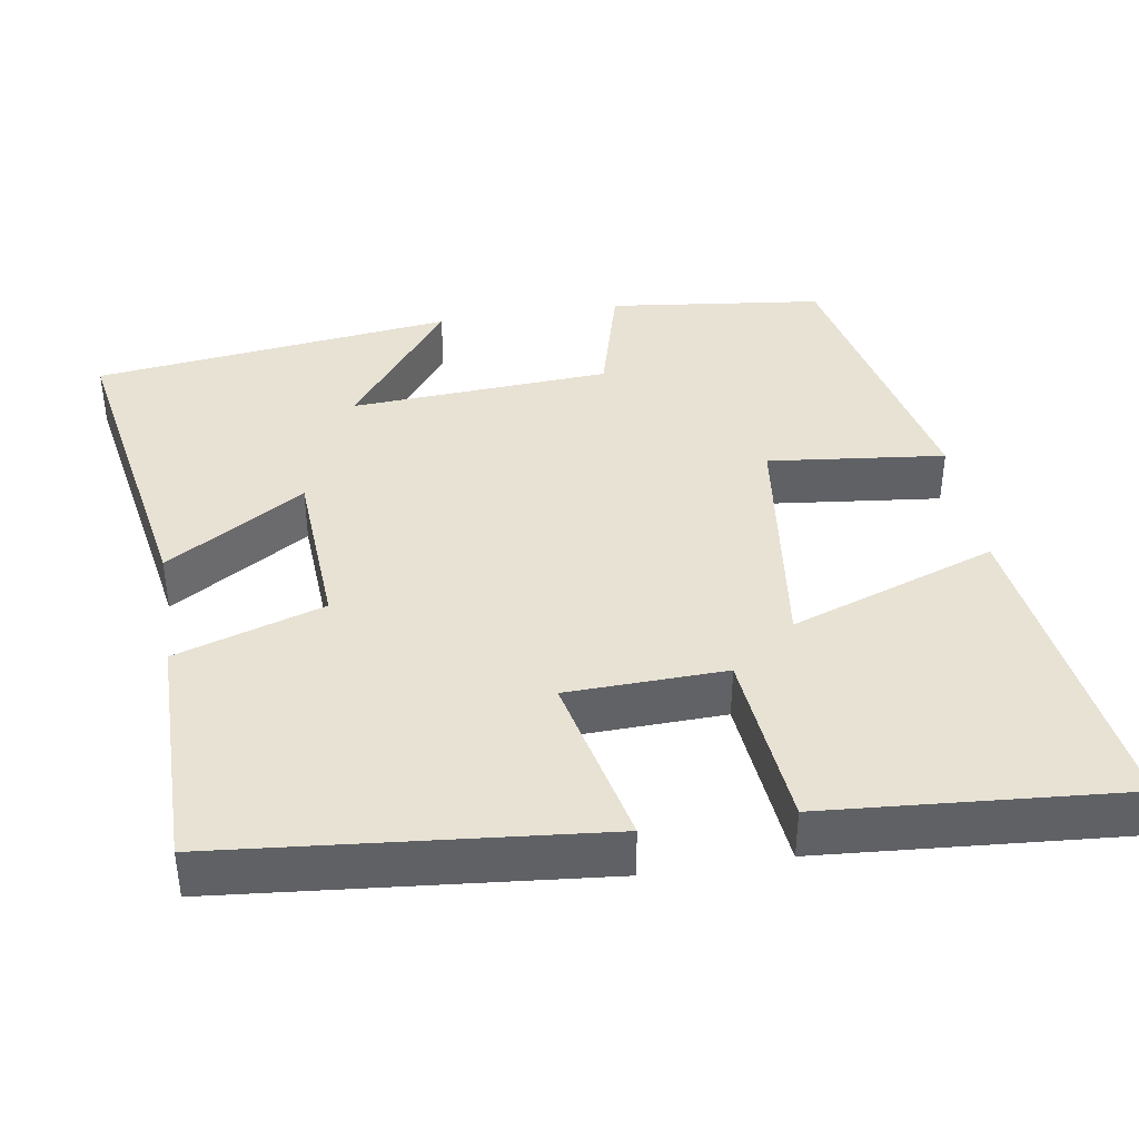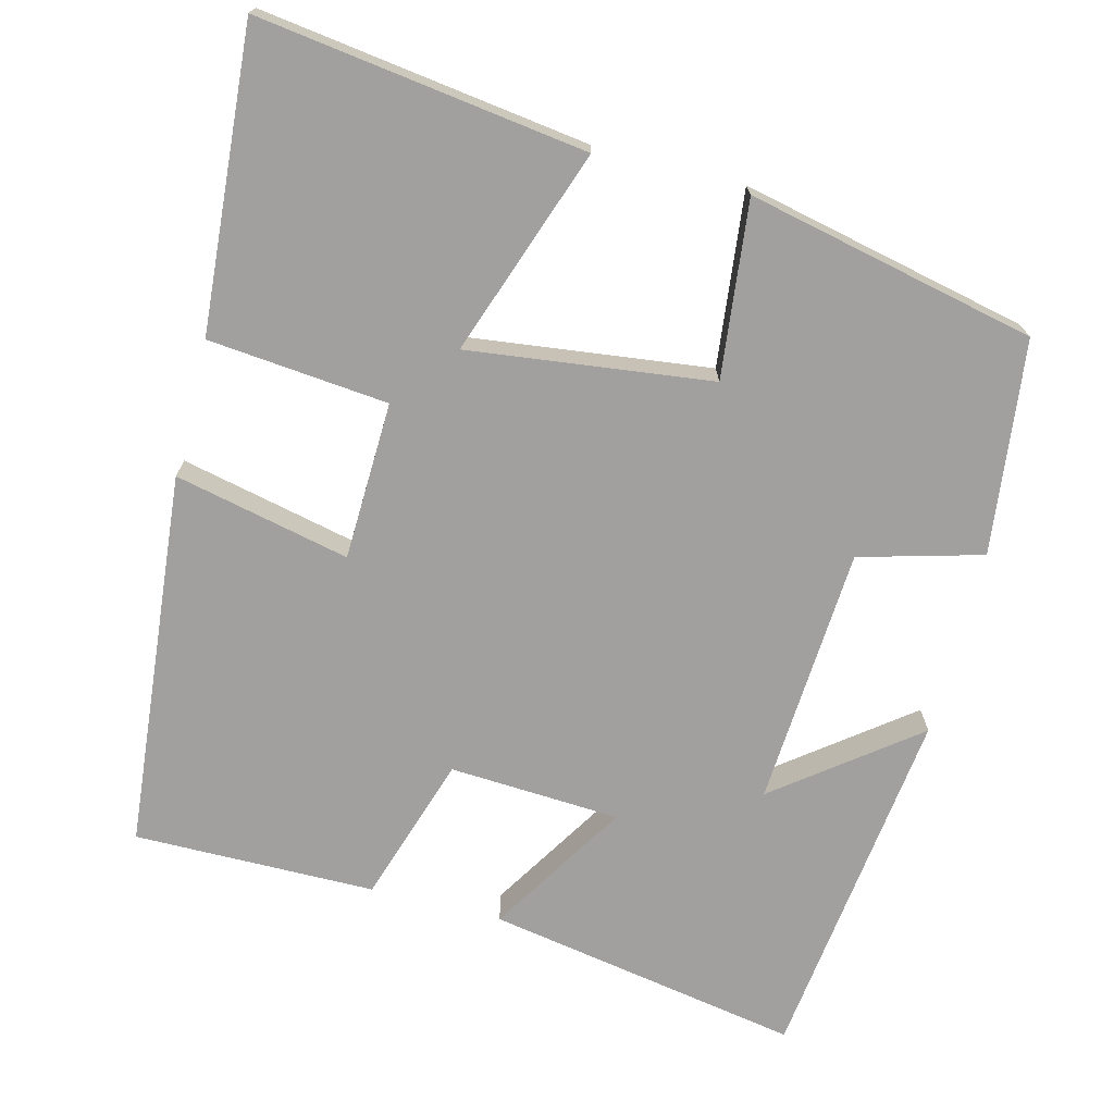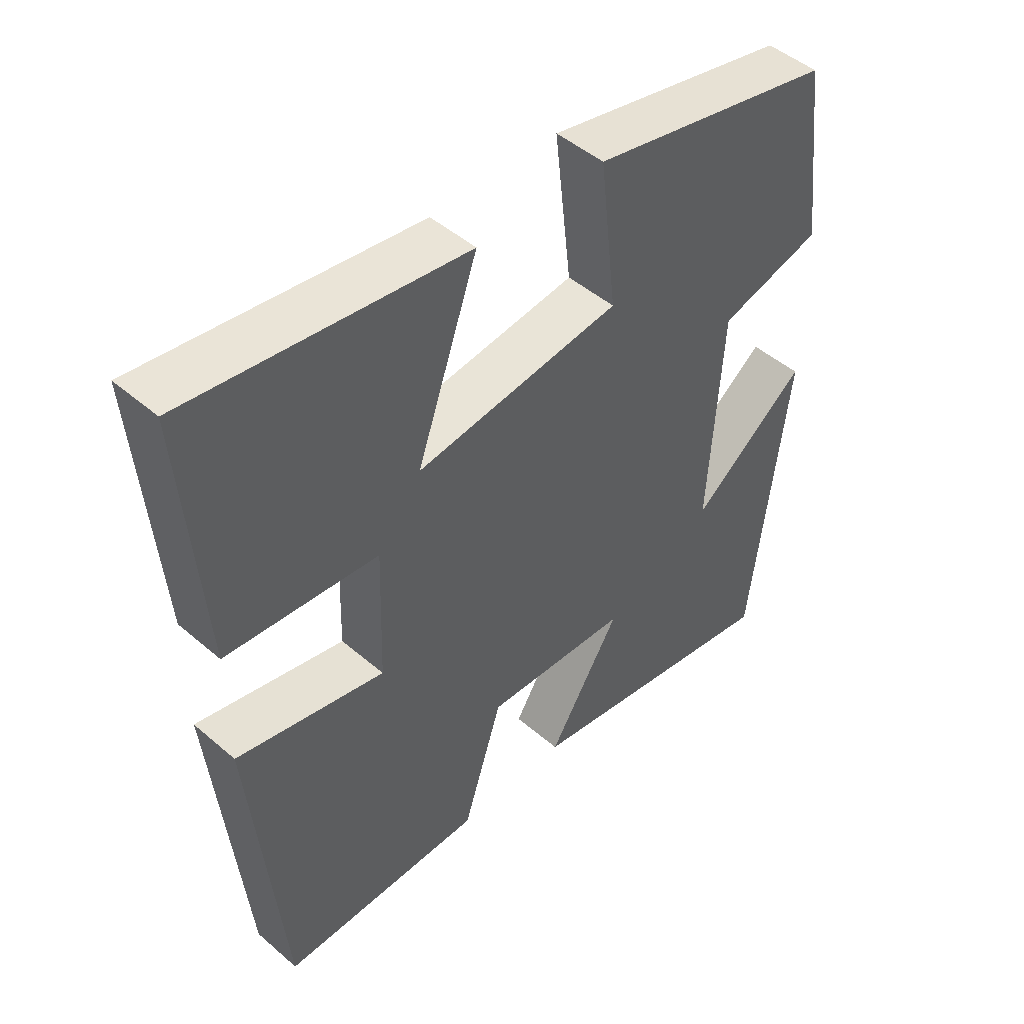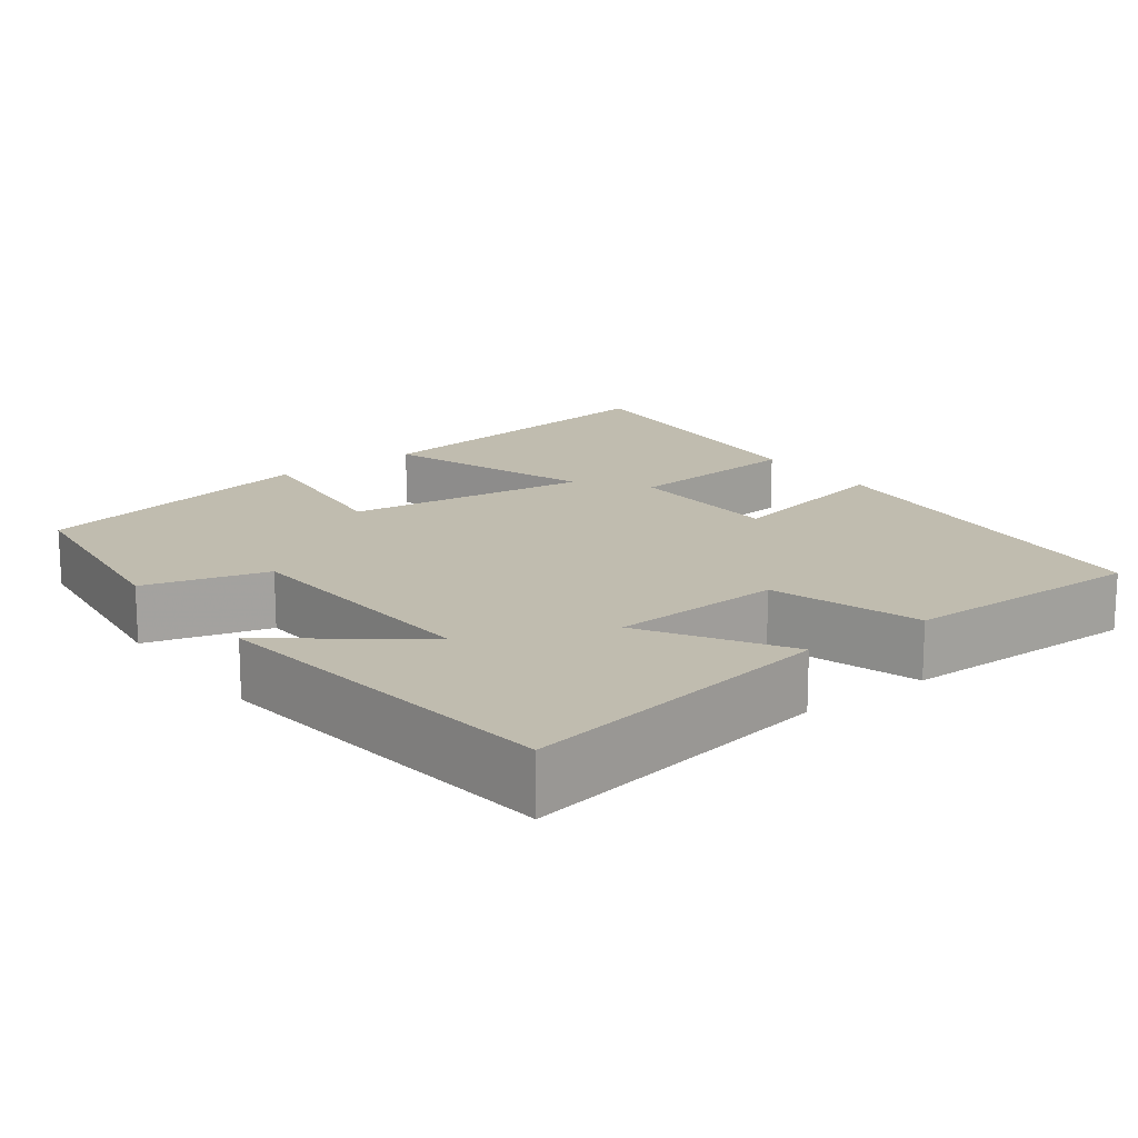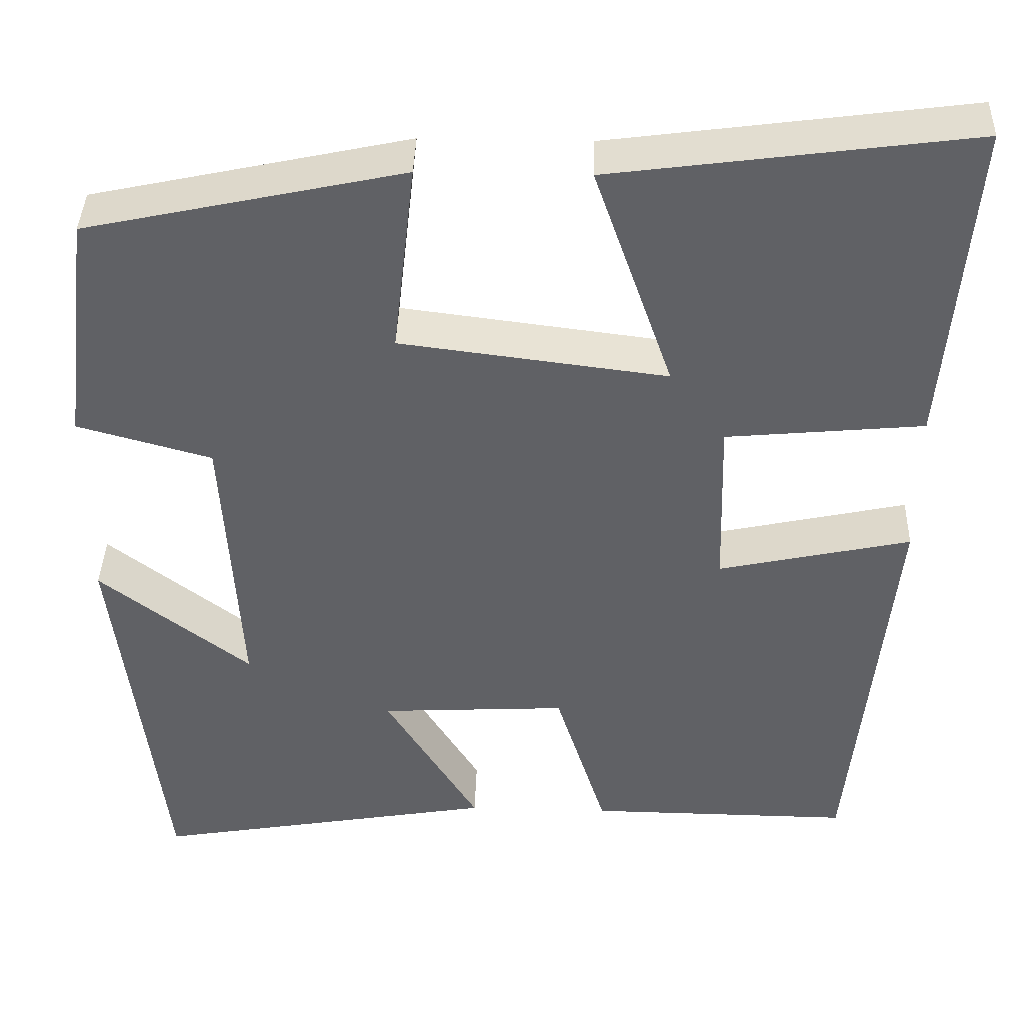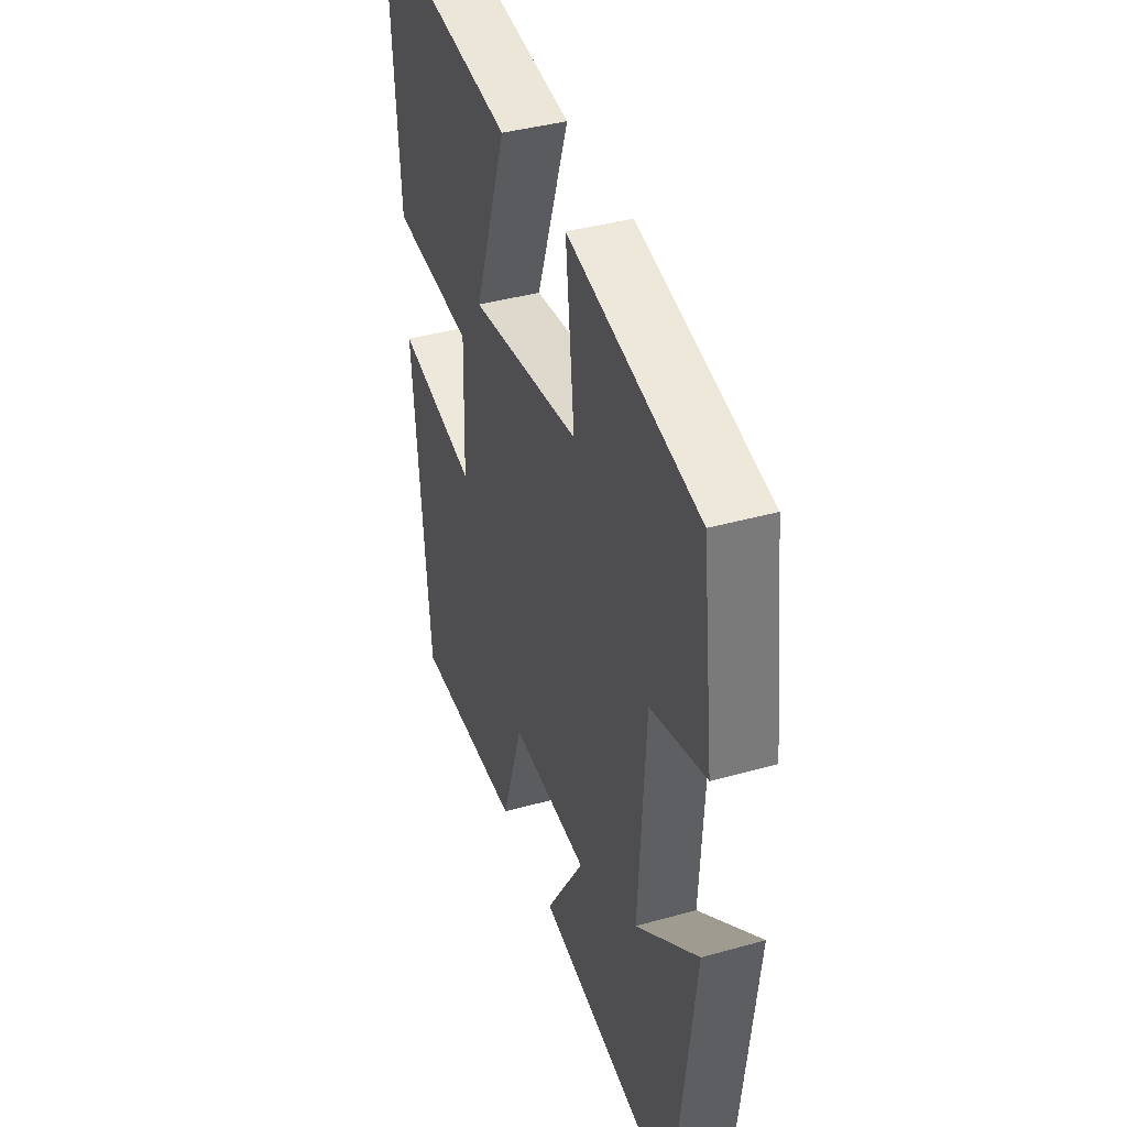
<metadata>
{"format":"obj","ext":"obj","renderer":"f3d","projection":"perspective","resolution":1024,"background":"white","views":[{"elev":39.9,"azim":-99.2,"up":"+Y"},{"elev":-71.8,"azim":-14.5,"up":"+Y"},{"elev":47.5,"azim":-45.9,"up":"+Z"},{"elev":16.3,"azim":143.3,"up":"+Y"},{"elev":40.0,"azim":-178.2,"up":"+Z"},{"elev":39.6,"azim":70.8,"up":"+Z"}]}
</metadata>
<code>
v 0.466 0.07 0.419
v 0.5 0.07 0.141
v 0.341 0.07 0.097
v 0.321 0.07 -0.241
v 0.5 0.07 -0.103
v 0.444 0.07 -0.571
v 0.034 0.07 -0.5
v 0.145 0.07 -0.32
v -0.077 0.07 -0.308
v -0.138 0.07 -0.5
v -0.452 0.07 -0.503
v -0.5 0.07 -0.012
v -0.272 0.07 -0.062
v -0.266 0.07 0.144
v -0.5 0.07 0.166
v -0.531 0.07 0.557
v -0.105 0.07 0.5
v -0.199 0.07 0.231
v 0.117 0.07 0.271
v 0.091 0.07 0.5
v 0.466 0 0.419
v 0.5 0 0.141
v 0.341 0 0.097
v 0.321 0 -0.241
v 0.5 0 -0.103
v 0.444 0 -0.571
v 0.034 0 -0.5
v 0.145 0 -0.32
v -0.077 0 -0.308
v -0.138 0 -0.5
v -0.452 0 -0.503
v -0.5 0 -0.012
v -0.272 0 -0.062
v -0.266 0 0.144
v -0.5 0 0.166
v -0.531 0 0.557
v -0.105 0 0.5
v -0.199 0 0.231
v 0.117 0 0.271
v 0.091 0 0.5
f 1 2 3
f 20 1 3
f 19 20 3
f 18 19 3 4
f 16 17 18
f 15 16 18
f 14 15 18
f 13 14 18 4
f 11 12 13
f 10 11 13
f 9 10 13
f 8 9 13 4
f 7 8 4
f 4 5 6 7
f 23 22 21
f 23 21 40
f 23 40 39
f 24 23 39 38
f 38 37 36
f 38 36 35
f 38 35 34
f 24 38 34 33
f 33 32 31
f 33 31 30
f 33 30 29
f 24 33 29 28
f 24 28 27
f 27 26 25 24
f 1 21 22 2
f 2 22 23 3
f 3 23 24 4
f 4 24 25 5
f 5 25 26 6
f 6 26 27 7
f 7 27 28 8
f 8 28 29 9
f 9 29 30 10
f 10 30 31 11
f 11 31 32 12
f 12 32 33 13
f 13 33 34 14
f 14 34 35 15
f 15 35 36 16
f 16 36 37 17
f 17 37 38 18
f 18 38 39 19
f 19 39 40 20
f 20 40 21 1

</code>
